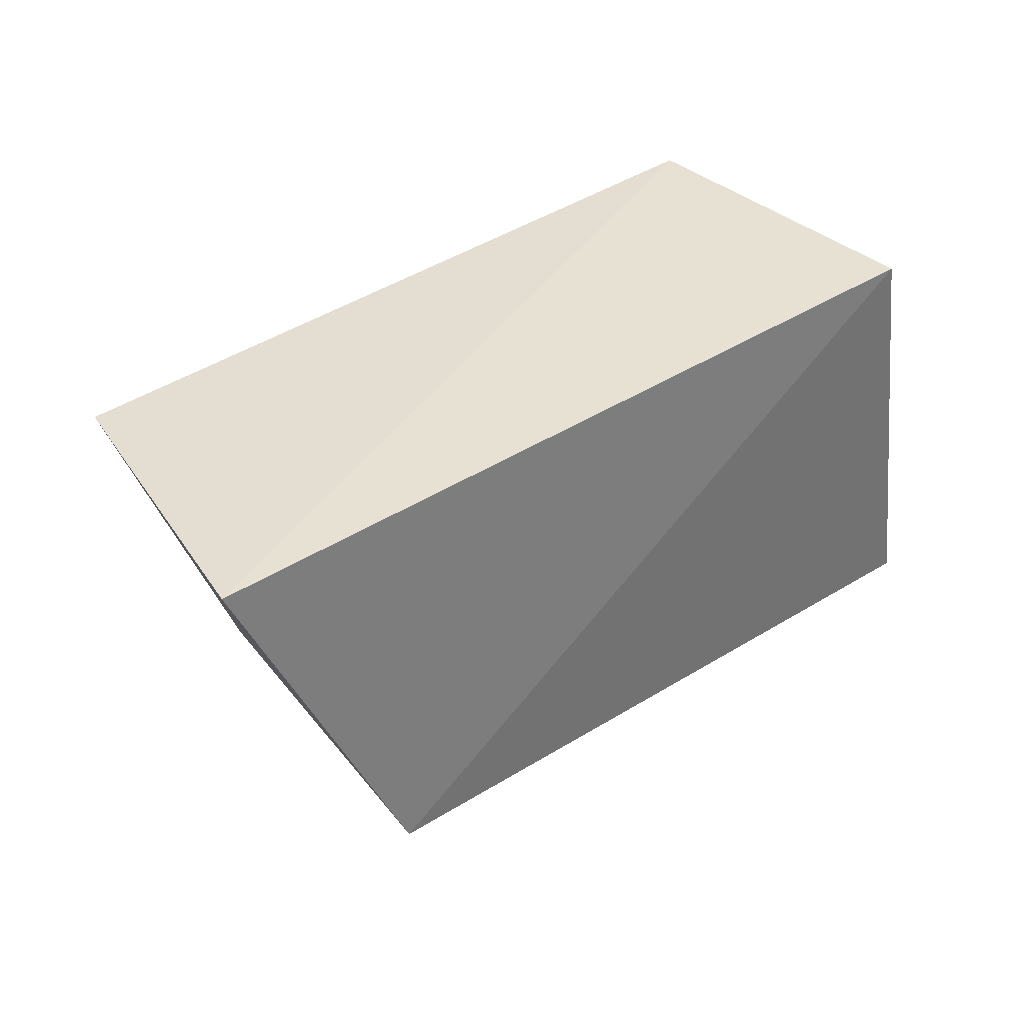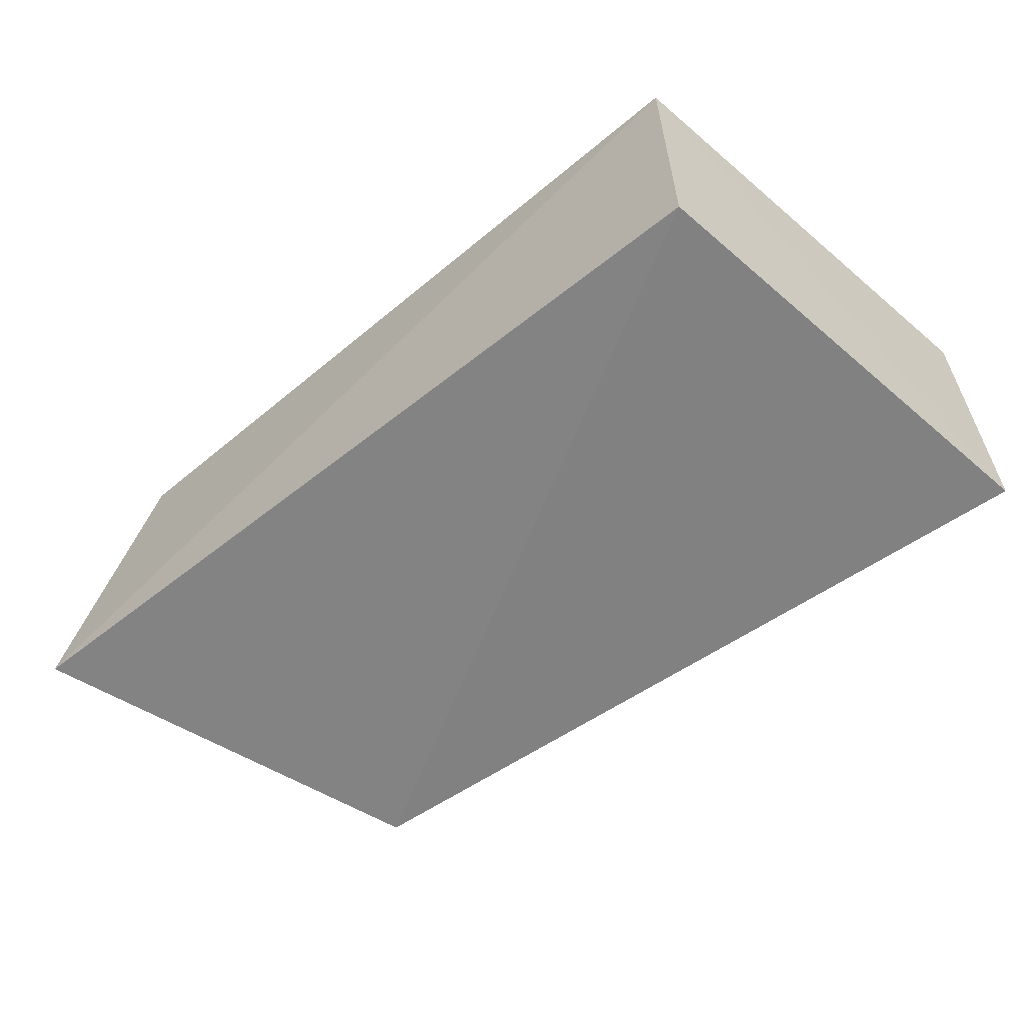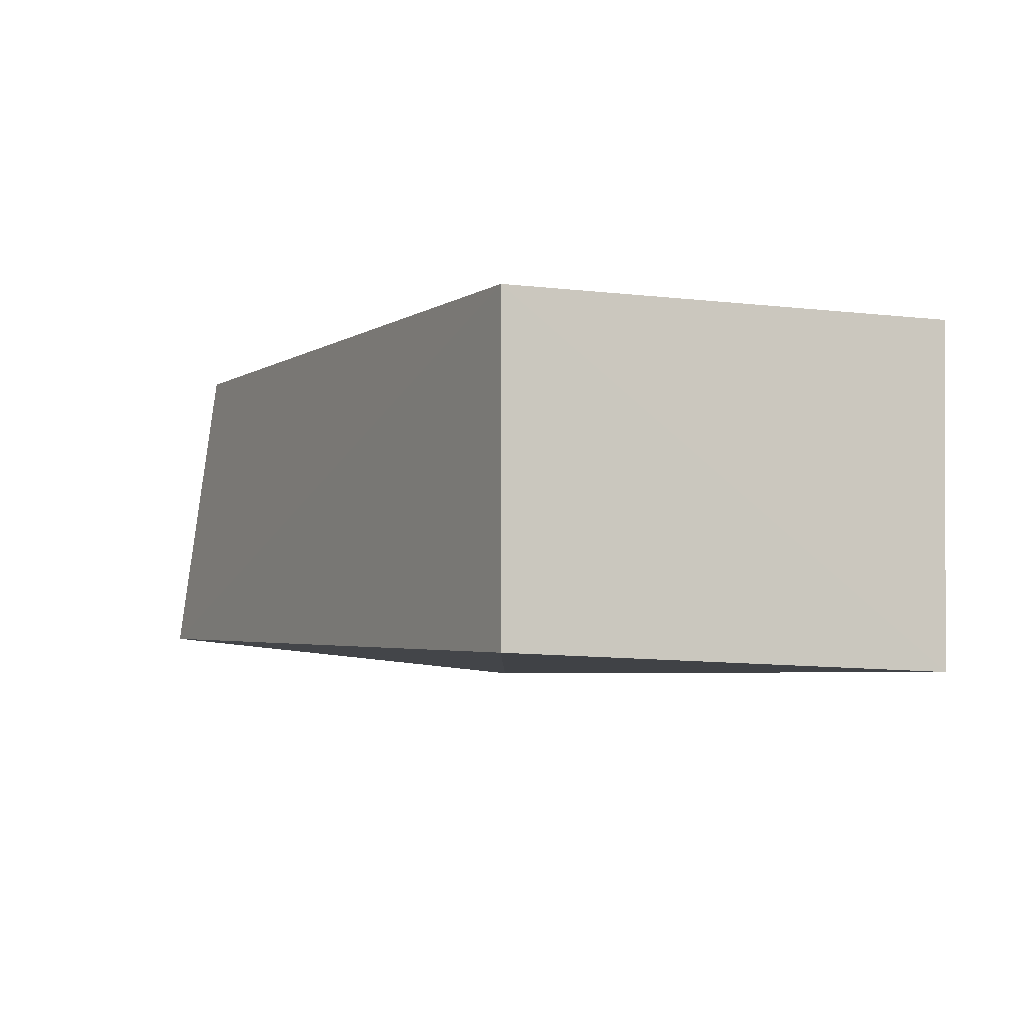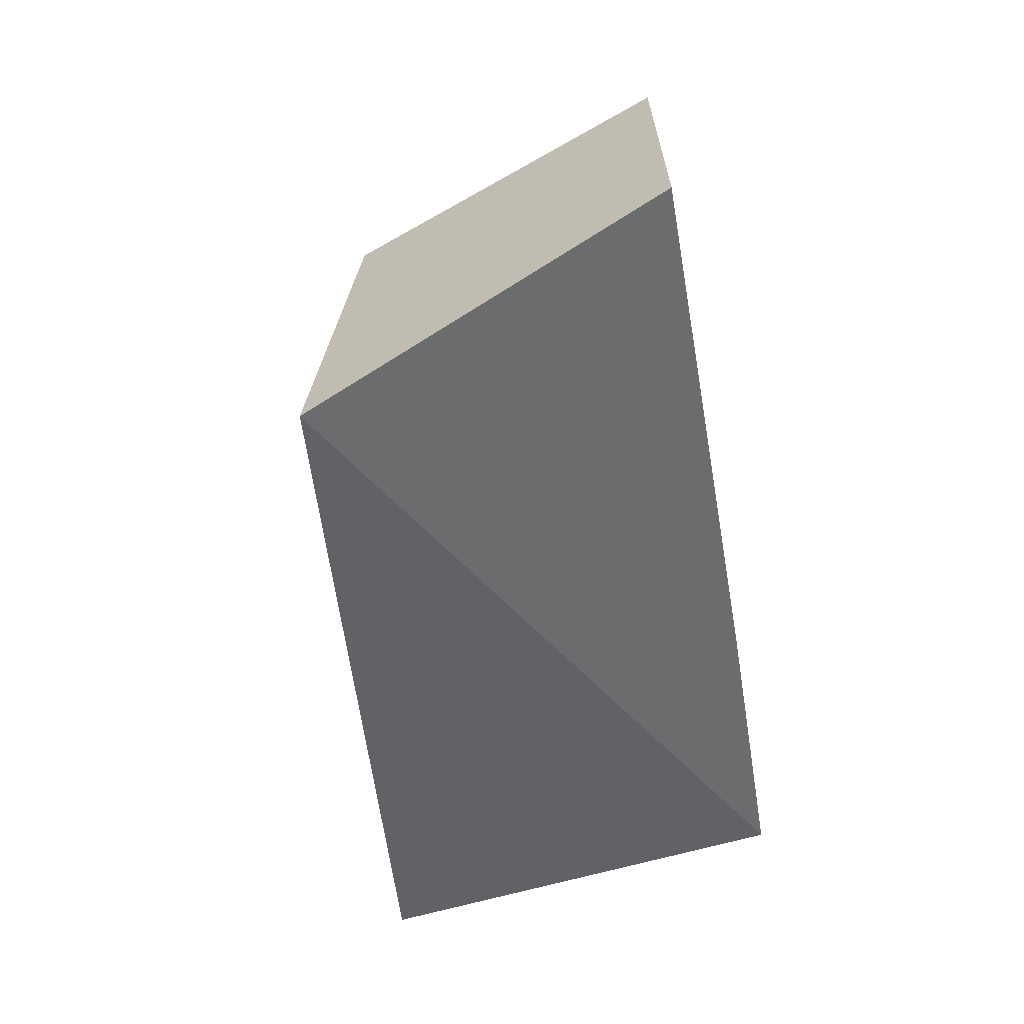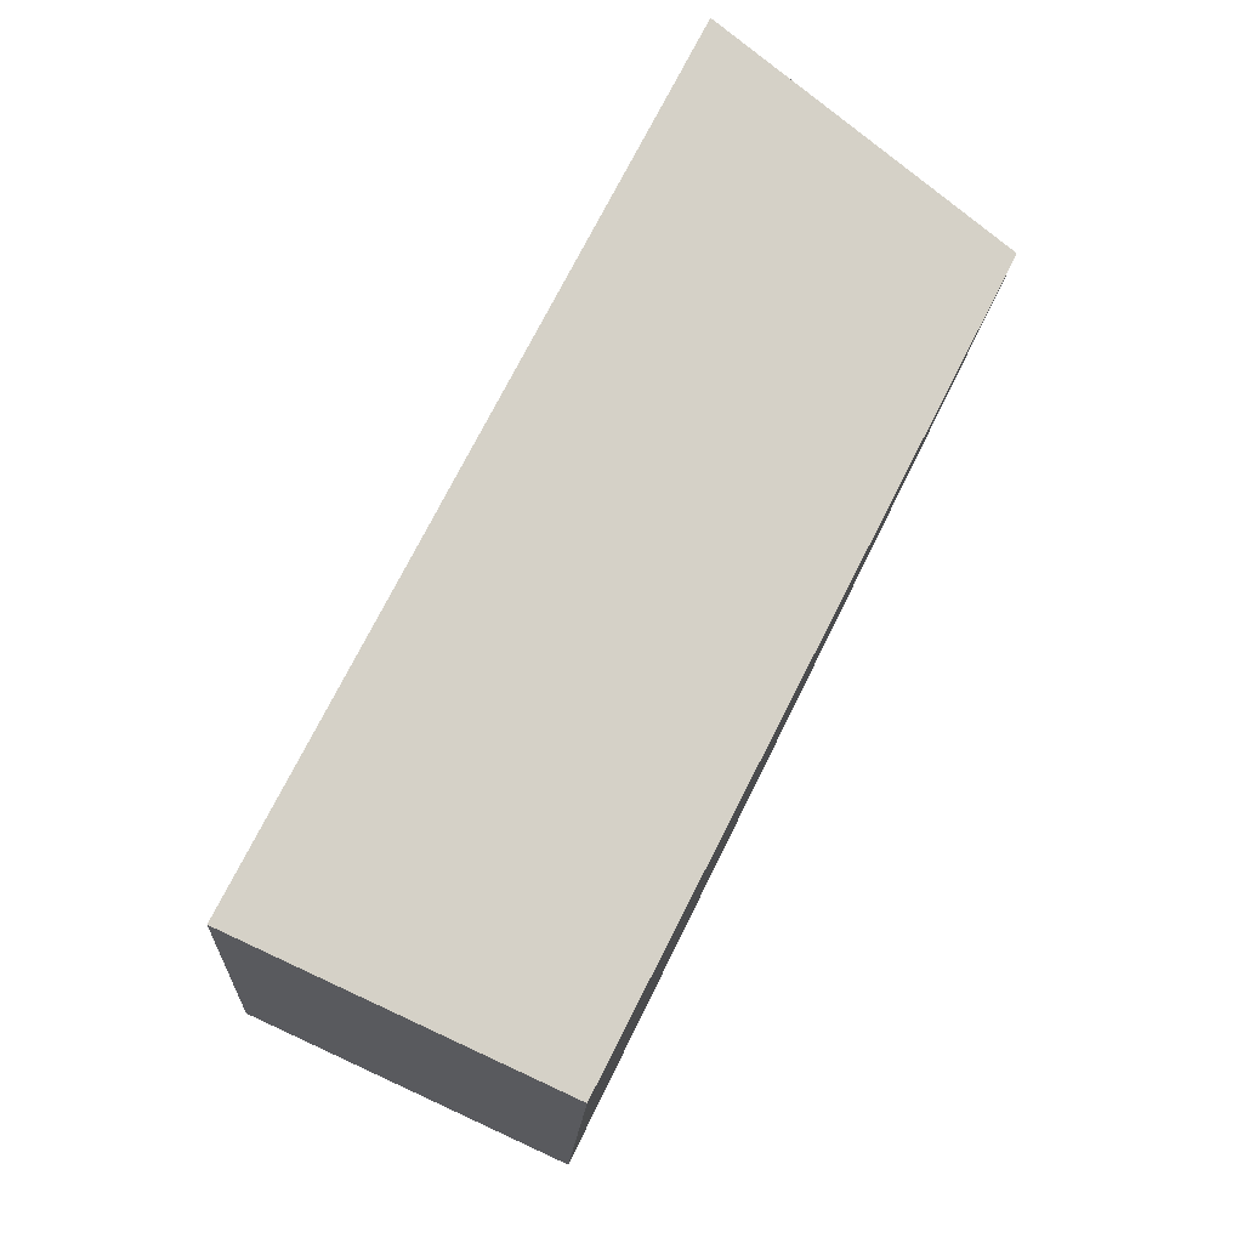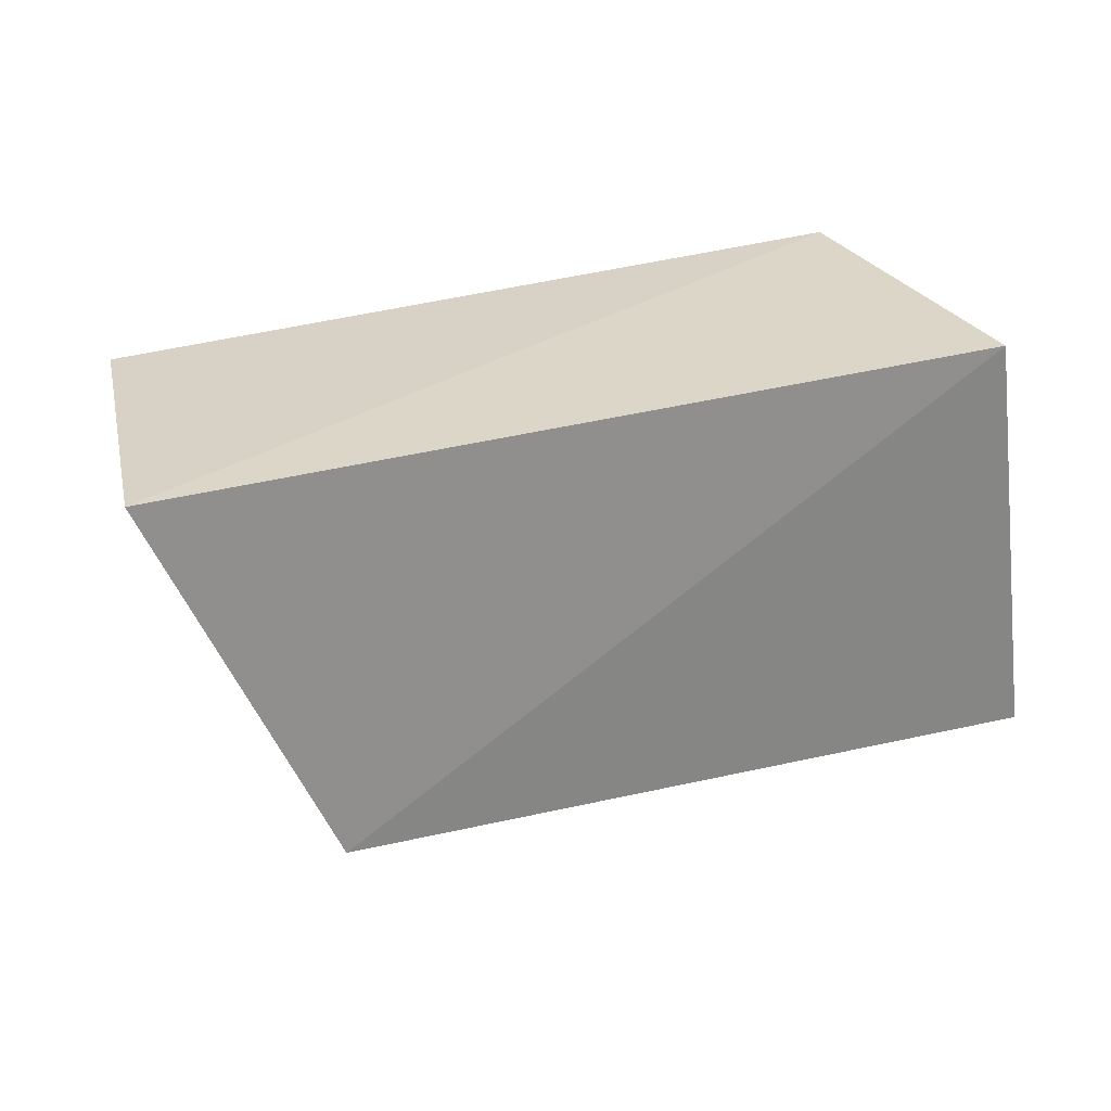
<metadata>
{"format":"obj","ext":"obj","renderer":"f3d","projection":"perspective","resolution":1024,"background":"white","views":[{"elev":39.0,"azim":136.9,"up":"+Y"},{"elev":-60.1,"azim":-139.0,"up":"+Z"},{"elev":-6.4,"azim":-117.8,"up":"+Z"},{"elev":-49.3,"azim":100.9,"up":"+Z"},{"elev":78.3,"azim":-65.3,"up":"+Y"},{"elev":30.4,"azim":153.3,"up":"+Y"}]}
</metadata>
<code>
v 0.0957 -0.08743 -0.1587
v 0.1405 -0.006902 -0.2243
v 0.1223 -0.01057 -0.1514
v -0.05735 -0.01005 -0.1591
v -0.07163 -0.1129 -0.2378
v -0.07154 -0.1152 -0.1587
v 0.1042 -0.09551 -0.2341
v -0.05735 -0.01005 -0.2348
f 1 2 3
f 3 2 4
f 6 1 3
f 6 3 4
f 6 4 5
f 7 2 1
f 7 6 5
f 7 1 6
f 8 5 4
f 8 4 2
f 8 7 5
f 8 2 7

</code>
